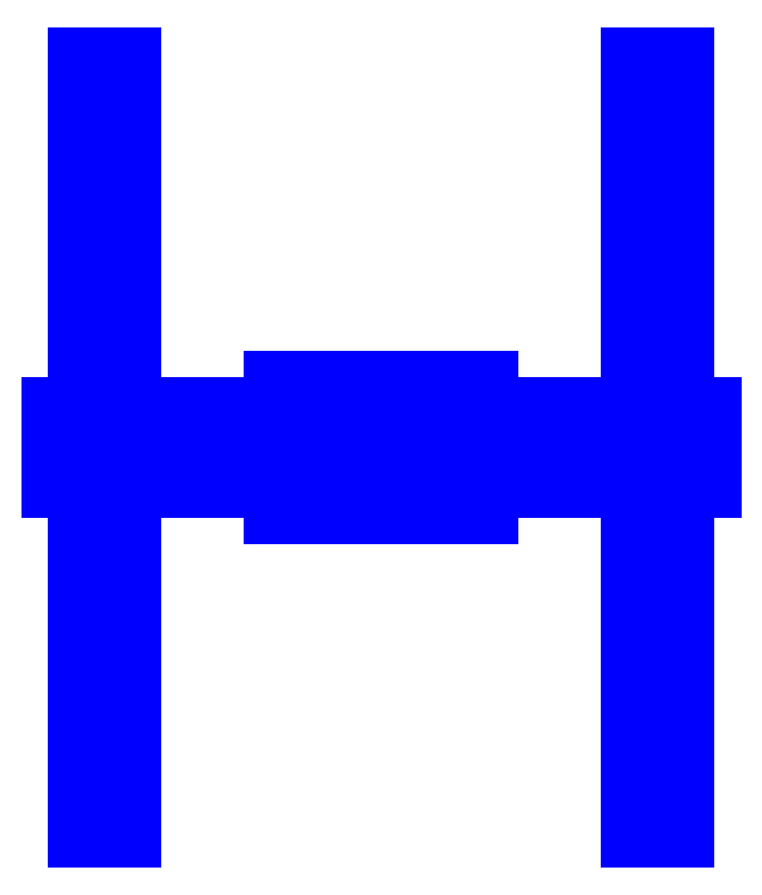
<metadata>
{"format":"dxf","ext":"dxf","renderer":"ezdxf+matplotlib","layout":"modelspace","background":"white","min_lineweight":24,"dpi":150}
</metadata>
<code>
0
SECTION
2
ENTITIES
0
3DFACE
8
BALANCIER
10
0.45
20
0.13
30
0.23
11
0.45
21
0.165
31
0.05
12
0.37
22
0.165
32
0.05
13
0.37
23
0.13
33
0.23
0
3DFACE
8
BALANCIER
10
0.45
20
-0.08
30
0.23
11
0.45
21
-0.2
31
-0.13
12
0.45
22
0.2
32
-0.13
13
0.45
23
0.13
33
0.23
0
3DFACE
8
BALANCIER
10
0.37
20
0.2
30
-0.13
11
0.37
21
-0.2
31
-0.13
12
0.37
22
-0.08
32
0.23
13
0.37
23
0.13
33
0.23
0
3DFACE
8
BALANCIER
10
0.37
20
0.13
30
0.23
11
0.37
21
-0.08
31
0.23
12
0.45
22
-0.08
32
0.23
13
0.45
23
0.13
33
0.23
0
3DFACE
8
BALANCIER
10
0.37
20
-0.08
30
0.23
11
0.37
21
-0.14
31
0.05
12
0.45
22
-0.14
32
0.05
13
0.45
23
-0.08
33
0.23
0
3DFACE
8
BALANCIER
10
0.45
20
-0.58
30
0.05
11
0.45
21
-0.58
31
-0.13
12
0.45
22
-0.2
32
-0.13
13
0.45
23
-0.14
33
0.05
0
3DFACE
8
BALANCIER
10
0.37
20
-0.2
30
-0.13
11
0.37
21
-0.58
31
-0.13
12
0.37
22
-0.58
32
0.05
13
0.37
23
-0.14
33
0.05
0
3DFACE
8
BALANCIER
10
0.45
20
0.58
30
-0.13
11
0.45
21
-0.58
31
-0.13
12
0.37
22
-0.58
32
-0.13
13
0.37
23
0.58
33
-0.13
0
3DFACE
8
BALANCIER
10
0.37
20
-0.58
30
0.05
11
0.37
21
-0.58
31
-0.13
12
0.45
22
-0.58
32
-0.13
13
0.45
23
-0.58
33
0.05
0
3DFACE
8
BALANCIER
10
0.37
20
-0.14
30
0.05
11
0.37
21
-0.58
31
0.05
12
0.45
22
-0.58
32
0.05
13
0.45
23
-0.14
33
0.05
0
3DFACE
8
BALANCIER
10
0.37
20
0.58
30
0.05
11
0.37
21
0.58
31
-0.13
12
0.37
22
0.2
32
-0.13
13
0.37
23
0.165
33
0.05
0
3DFACE
8
BALANCIER
10
0.45
20
0.58
30
0.05
11
0.45
21
0.58
31
-0.13
12
0.37
22
0.58
32
-0.13
13
0.37
23
0.58
33
0.05
0
3DFACE
8
BALANCIER
10
0.45
20
0.2
30
-0.13
11
0.45
21
0.58
31
-0.13
12
0.45
22
0.58
32
0.05
13
0.45
23
0.165
33
0.05
0
3DFACE
8
BALANCIER
10
0.45
20
0.165
30
0.05
11
0.45
21
0.58
31
0.05
12
0.37
22
0.58
32
0.05
13
0.37
23
0.165
33
0.05
0
3DFACE
8
BALANCIER
10
-0.37
20
0.13
30
0.23
11
-0.37
21
0.165
31
0.05
12
-0.45
22
0.165
32
0.05
13
-0.45
23
0.13
33
0.23
0
3DFACE
8
BALANCIER
10
-0.45
20
-0.08
30
0.23
11
-0.45
21
-0.14
31
0.05
12
-0.37
22
-0.14
32
0.05
13
-0.37
23
-0.08
33
0.23
0
3DFACE
8
BALANCIER
10
-0.45
20
0.2
30
-0.13
11
-0.45
21
-0.2
31
-0.13
12
-0.45
22
-0.08
32
0.23
13
-0.45
23
0.13
33
0.23
0
3DFACE
8
BALANCIER
10
-0.37
20
-0.08
30
0.23
11
-0.37
21
-0.2
31
-0.13
12
-0.37
22
0.2
32
-0.13
13
-0.37
23
0.13
33
0.23
0
3DFACE
8
BALANCIER
10
-0.37
20
0.2
30
-0.13
11
-0.37
21
0.58
31
-0.13
12
-0.37
22
0.58
32
0.05
13
-0.37
23
0.165
33
0.05
0
3DFACE
8
BALANCIER
10
-0.45
20
0.58
30
0.05
11
-0.45
21
0.58
31
-0.13
12
-0.45
22
0.2
32
-0.13
13
-0.45
23
0.165
33
0.05
0
3DFACE
8
BALANCIER
10
-0.45
20
-0.2
30
-0.13
11
-0.45
21
-0.58
31
-0.13
12
-0.45
22
-0.58
32
0.05
13
-0.45
23
-0.14
33
0.05
0
3DFACE
8
BALANCIER
10
-0.45
20
-0.58
30
0.05
11
-0.45
21
-0.58
31
-0.13
12
-0.37
22
-0.58
32
-0.13
13
-0.37
23
-0.58
33
0.05
0
3DFACE
8
BALANCIER
10
-0.37
20
-0.58
30
0.05
11
-0.37
21
-0.58
31
-0.13
12
-0.37
22
-0.2
32
-0.13
13
-0.37
23
-0.14
33
0.05
0
3DFACE
8
BALANCIER
10
-0.37
20
0.58
30
0.05
11
-0.37
21
0.58
31
-0.13
12
-0.45
22
0.58
32
-0.13
13
-0.45
23
0.58
33
0.05
0
3DFACE
8
BALANCIER
10
-0.37
20
0.58
30
-0.13
11
-0.37
21
-0.58
31
-0.13
12
-0.45
22
-0.58
32
-0.13
13
-0.45
23
0.58
33
-0.13
0
3DFACE
8
BALANCIER
10
-0.37
20
0.165
30
0.05
11
-0.37
21
0.58
31
0.05
12
-0.45
22
0.58
32
0.05
13
-0.45
23
0.165
33
0.05
0
3DFACE
8
BALANCIER
10
-0.45
20
-0.14
30
0.05
11
-0.45
21
-0.58
31
0.05
12
-0.37
22
-0.58
32
0.05
13
-0.37
23
-0.14
33
0.05
0
3DFACE
8
BALANCIER
10
-0.45
20
0.13
30
0.23
11
-0.45
21
-0.08
31
0.23
12
-0.37
22
-0.08
32
0.23
13
-0.37
23
0.13
33
0.23
0
3DFACE
8
BALANCIER
10
0.49
20
-0.06
30
1e-16
11
0.49
21
-0.03
31
0.05196
12
-0.49
22
-0.03
32
0.05196
13
-0.49
23
-0.06
33
1e-16
0
3DFACE
8
BALANCIER
10
0.49
20
-0.03
30
0.05196
11
0.49
21
0.03
31
0.05196
12
-0.49
22
0.03
32
0.05196
13
-0.49
23
-0.03
33
0.05196
0
3DFACE
8
BALANCIER
10
0.49
20
0.03
30
0.05196
11
0.49
21
0.06
31
1e-16
12
-0.49
22
0.06
32
1e-16
13
-0.49
23
0.03
33
0.05196
0
3DFACE
8
BALANCIER
10
0.49
20
0.06
30
1e-16
11
0.49
21
0.03
31
-0.05196
12
-0.49
22
0.03
32
-0.05196
13
-0.49
23
0.06
33
1e-16
0
3DFACE
8
BALANCIER
10
0.49
20
0.03
30
-0.05196
11
0.49
21
-0.03
31
-0.05196
12
-0.49
22
-0.03
32
-0.05196
13
-0.49
23
0.03
33
-0.05196
0
3DFACE
8
BALANCIER
10
0.49
20
-0.03
30
-0.05196
11
0.49
21
-0.06
31
1e-16
12
-0.49
22
-0.06
32
1e-16
13
-0.49
23
-0.03
33
-0.05196
0
3DFACE
8
BALANCIER
10
0.16
20
0.1
30
1e-16
11
0.08
21
0.1
31
0.1386
12
0.08
22
-0.1
32
0.1386
13
0.16
23
-0.1
33
1e-16
0
3DFACE
8
BALANCIER
10
0.08
20
0.1
30
0.1386
11
-0.08
21
0.1
31
0.1386
12
-0.08
22
-0.1
32
0.1386
13
0.08
23
-0.1
33
0.1386
0
3DFACE
8
BALANCIER
10
-0.08
20
0.1
30
0.1386
11
-0.16
21
0.1
31
1e-16
12
-0.16
22
-0.1
32
1e-16
13
-0.08
23
-0.1
33
0.1386
0
3DFACE
8
BALANCIER
10
-0.16
20
0.1
30
1e-16
11
-0.08
21
0.1
31
-0.1386
12
-0.08
22
-0.1
32
-0.1386
13
-0.16
23
-0.1
33
1e-16
0
3DFACE
8
BALANCIER
10
-0.08
20
0.1
30
-0.1386
11
0.08
21
0.1
31
-0.1386
12
0.08
22
-0.1
32
-0.1386
13
-0.08
23
-0.1
33
-0.1386
0
3DFACE
8
BALANCIER
10
0.08
20
0.1
30
-0.1386
11
0.16
21
0.1
31
1e-16
12
0.16
22
-0.1
32
1e-16
13
0.08
23
-0.1
33
-0.1386
0
3DFACE
8
BALANCIER
10
0.08
20
-0.1
30
0.1386
11
-0.08
21
-0.1
31
0.1386
12
-0.16
22
-0.1
32
1e-16
13
0.16
23
-0.1
33
1e-16
0
3DFACE
8
BALANCIER
10
0.16
20
-0.1
30
1e-16
11
-0.16
21
-0.1
31
1e-16
12
-0.08
22
-0.1
32
-0.1386
13
0.08
23
-0.1
33
-0.1386
0
3DFACE
8
BALANCIER
10
0.16
20
0.1
30
1e-16
11
-0.16
21
0.1
31
1e-16
12
-0.08
22
0.1
32
0.1386
13
0.08
23
0.1
33
0.1386
0
3DFACE
8
BALANCIER
10
0.08
20
0.1
30
-0.1386
11
-0.08
21
0.1
31
-0.1386
12
-0.16
22
0.1
32
1e-16
13
0.16
23
0.1
33
1e-16
0
3DFACE
8
BALANCIER
10
-0.49
20
0.06
30
1e-16
11
-0.49
21
-0.06
31
1e-16
12
-0.49
22
-0.03
32
0.05196
13
-0.49
23
0.03
33
0.05196
0
3DFACE
8
BALANCIER
10
-0.49
20
0.03
30
-0.05196
11
-0.49
21
-0.03
31
-0.05196
12
-0.49
22
-0.06
32
1e-16
13
-0.49
23
0.06
33
1e-16
0
3DFACE
8
BALANCIER
10
0.49
20
-0.03
30
0.05196
11
0.49
21
-0.06
31
1e-16
12
0.49
22
0.06
32
1e-16
13
0.49
23
0.03
33
0.05196
0
3DFACE
8
BALANCIER
10
0.49
20
-0.06
30
1e-16
11
0.49
21
-0.03
31
-0.05196
12
0.49
22
0.03
32
-0.05196
13
0.49
23
0.06
33
1e-16
0
VIEWPORT
8
0
10
144.7
20
101.2
30
0
40
391.1
41
222.2
68
     2
69
     1
0
VIEWPORT
8
0
10
139.2
20
100.8
30
0
40
222.8
41
161.3
68
     1
69
     2
0
ENDSEC
0
EOF

</code>
